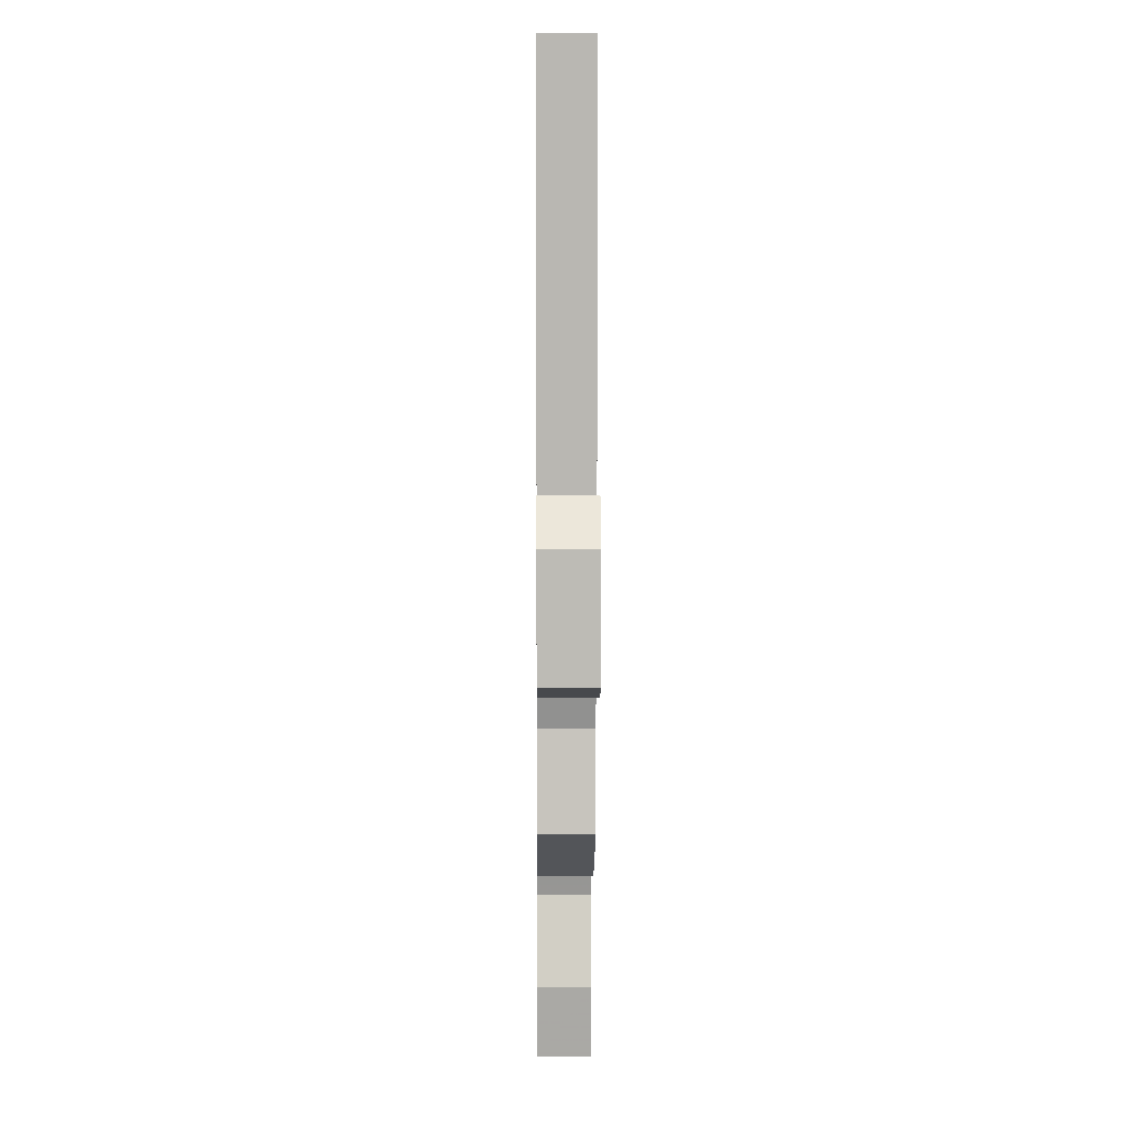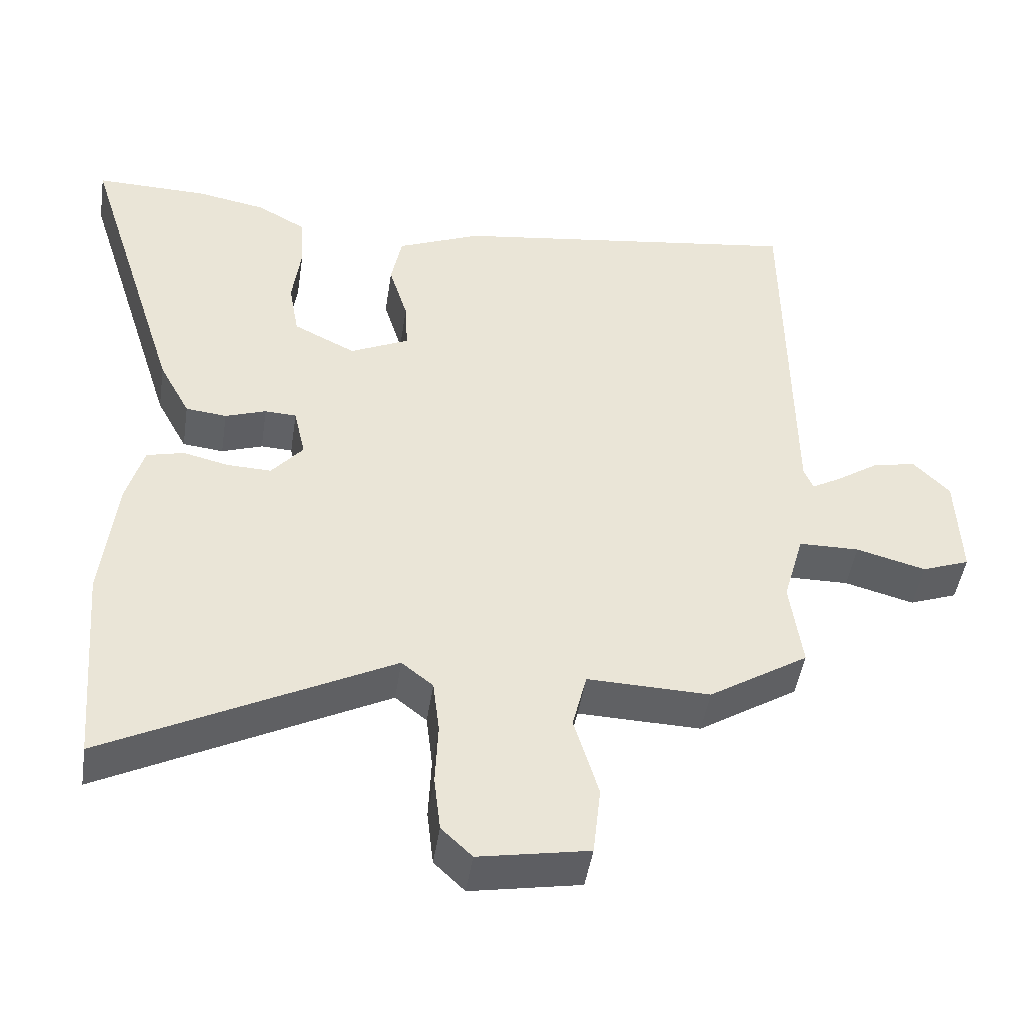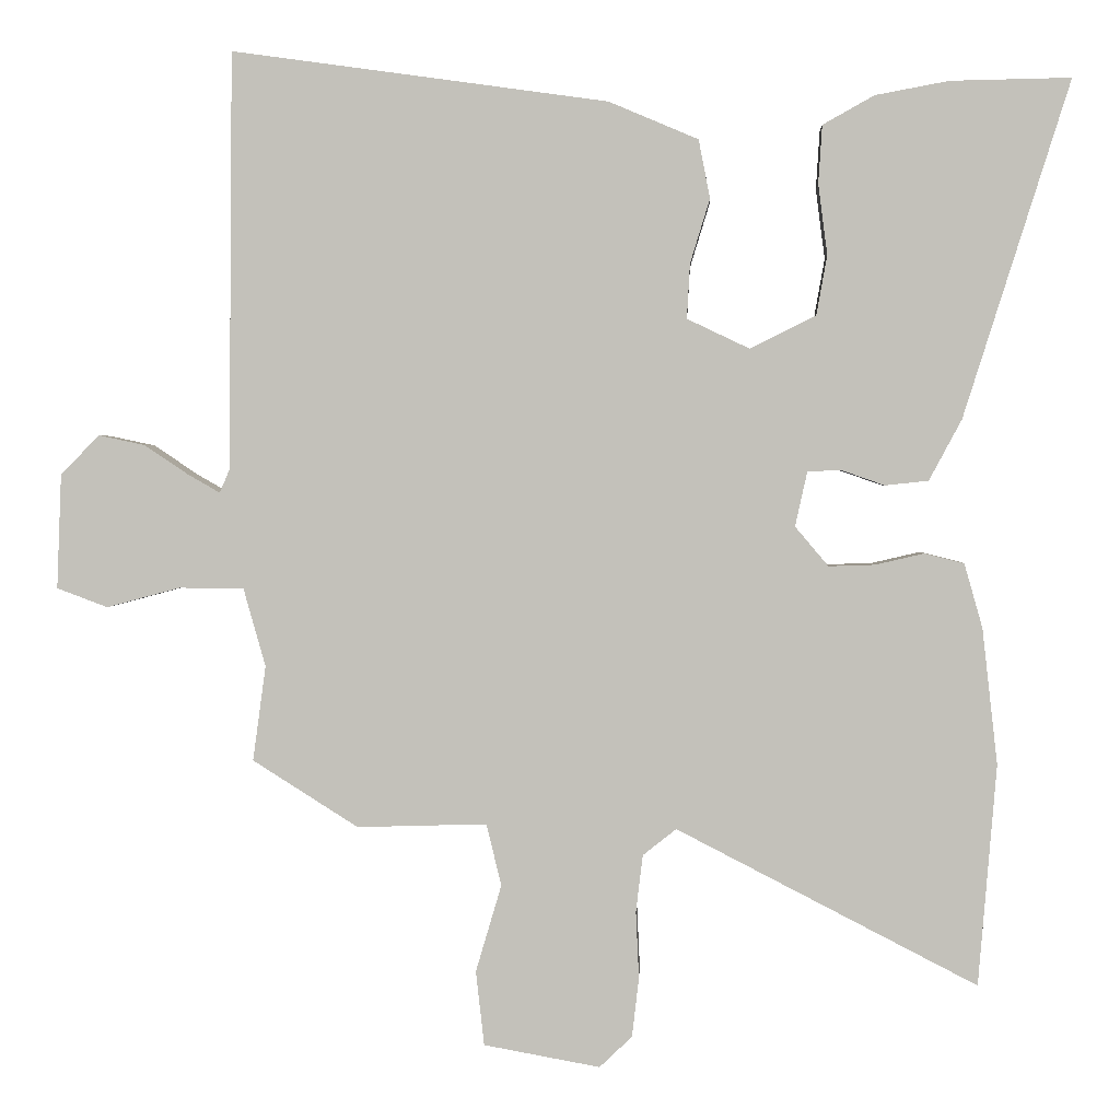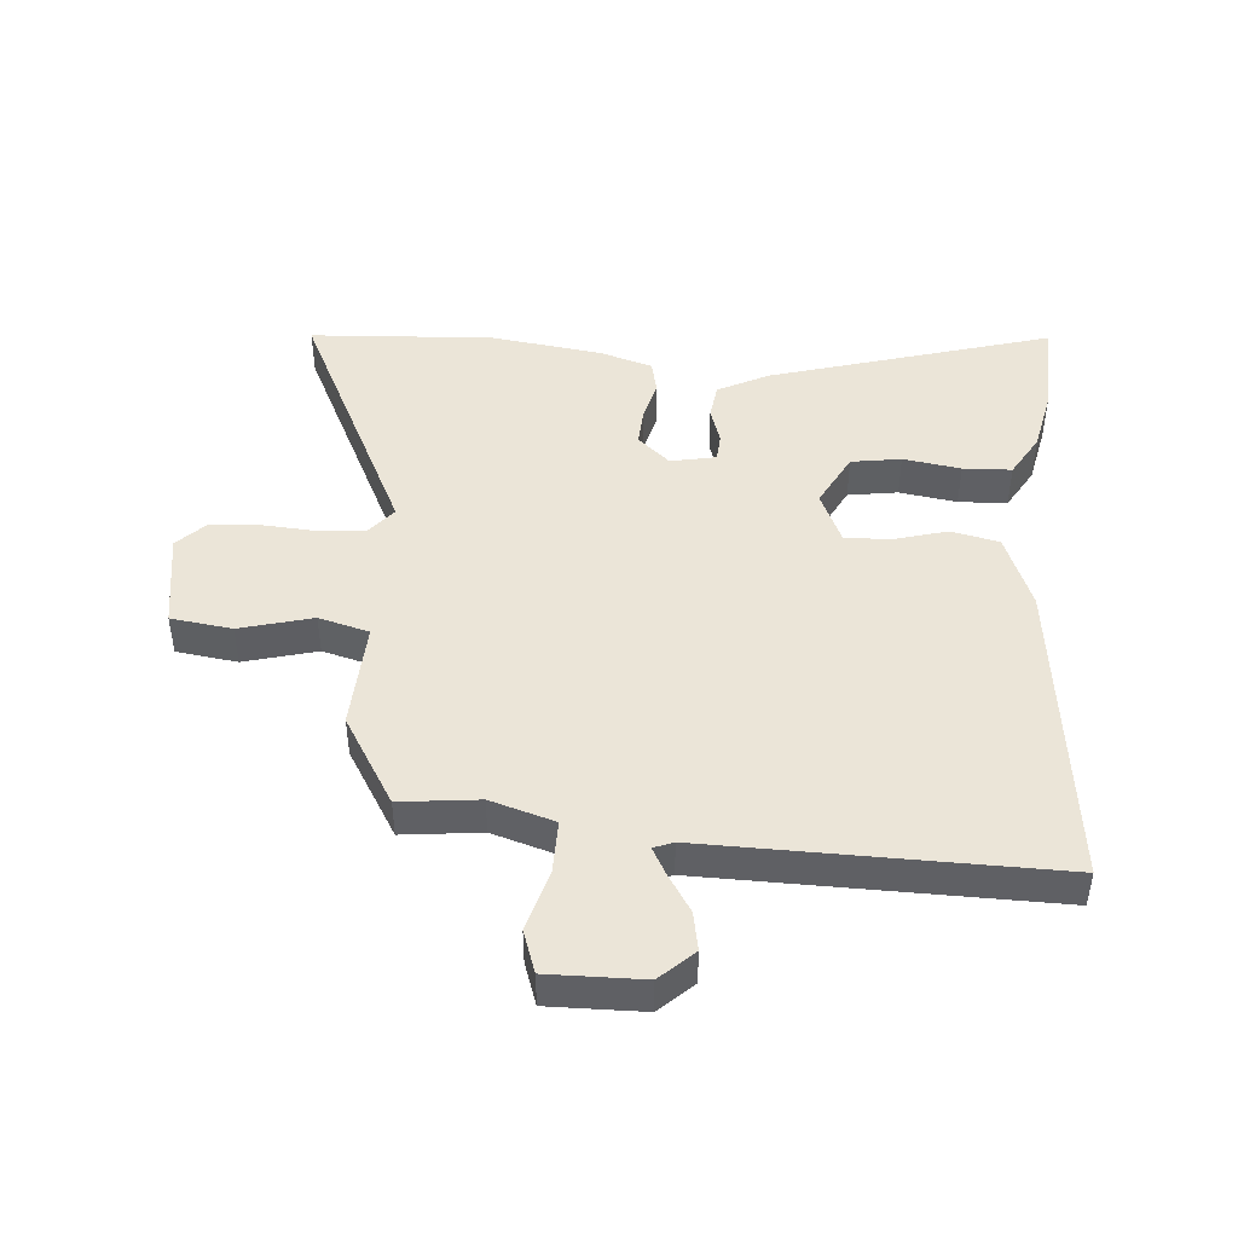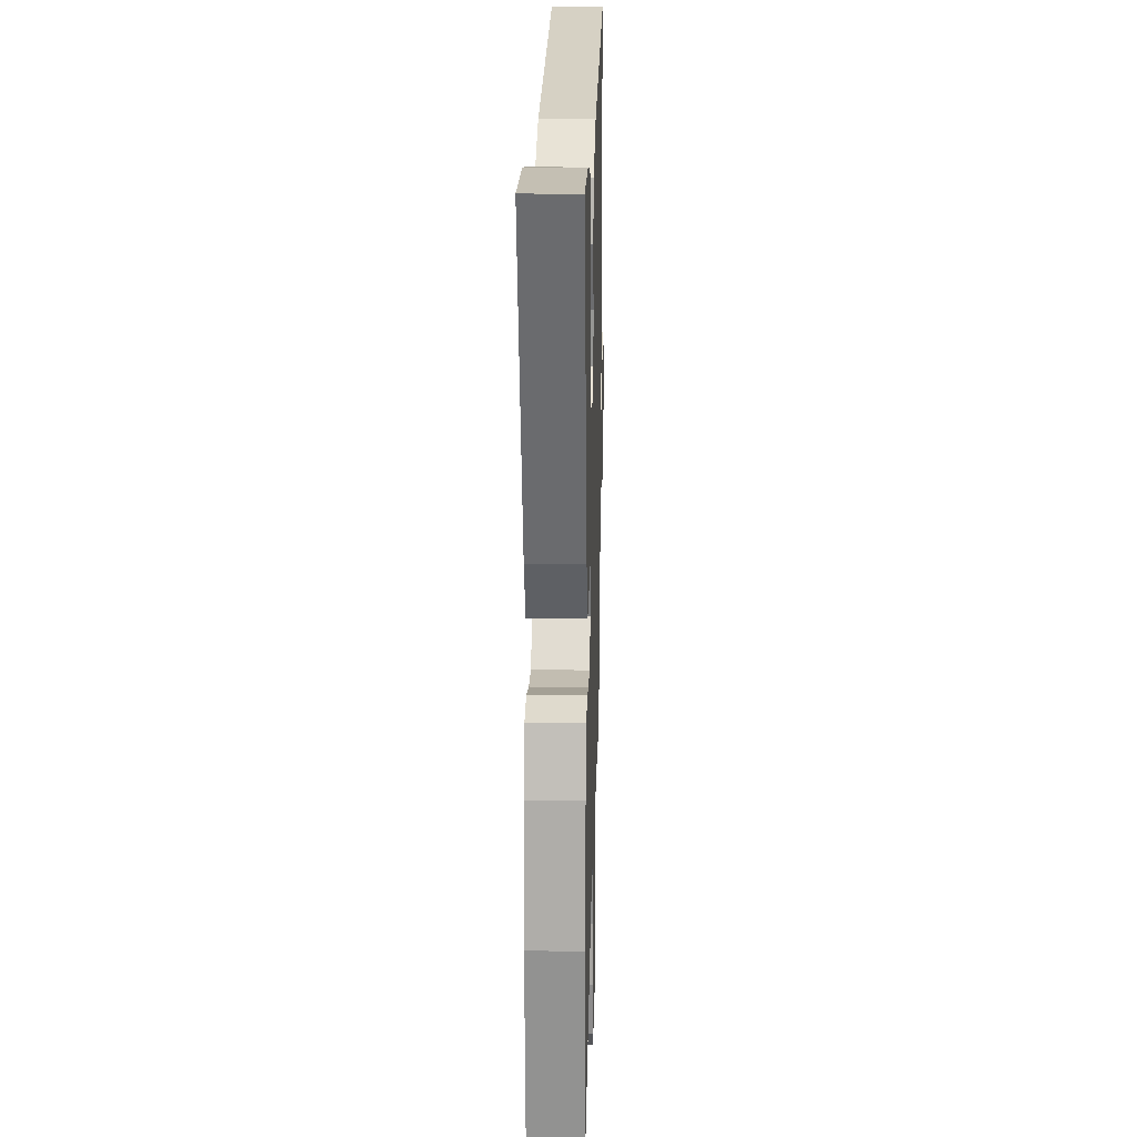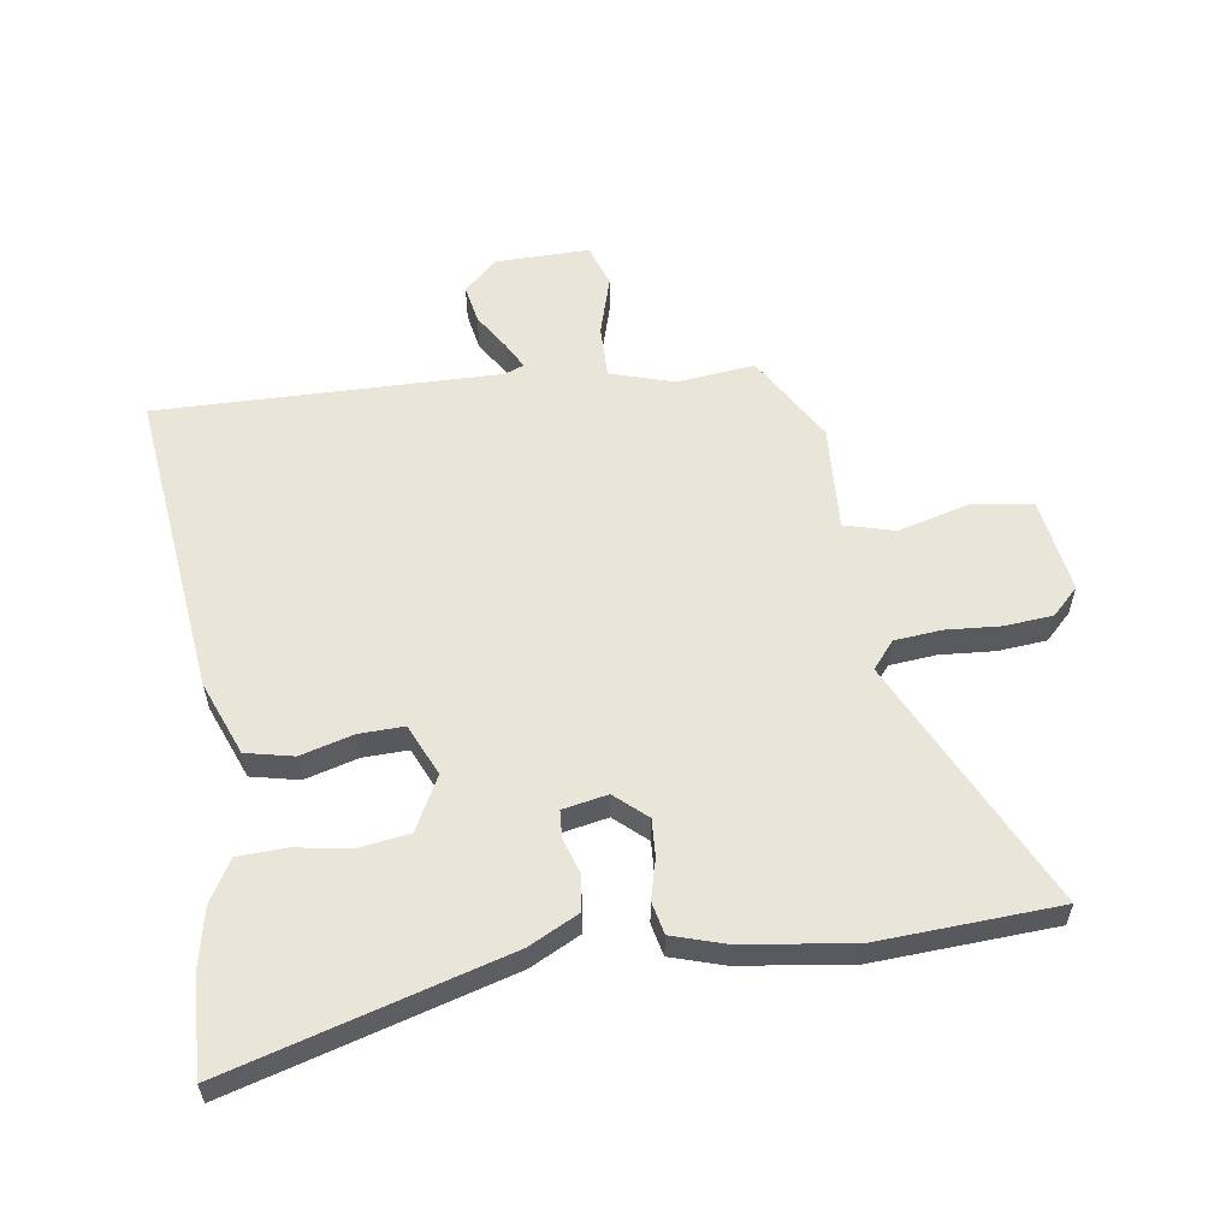
<metadata>
{"format":"obj","ext":"obj","renderer":"f3d","projection":"perspective","resolution":1024,"background":"white","views":[{"elev":8.4,"azim":-90.5,"up":"+Z"},{"elev":-46.5,"azim":171.4,"up":"+Z"},{"elev":1.9,"azim":2.7,"up":"+Z"},{"elev":45.9,"azim":-84.1,"up":"+Y"},{"elev":18.9,"azim":91.6,"up":"+Z"},{"elev":58.1,"azim":83.1,"up":"+Y"}]}
</metadata>
<code>
v -0.497 0.07 0.544
v -0.001 0.07 0.475
v 0.117 0.07 0.425
v 0.132 0.07 0.348
v 0.106 0.07 0.263
v 0.102 0.07 0.191
v 0.184 0.07 0.152
v 0.271 0.07 0.195
v 0.285 0.07 0.274
v 0.273 0.07 0.366
v 0.278 0.07 0.443
v 0.346 0.07 0.481
v 0.443 0.07 0.499
v 0.601 0.07 0.502
v 0.461 0.07 0.059
v 0.418 0.07 -0.021
v 0.361 0.07 -0.027
v 0.304 0.07 -0.007
v 0.26 0.07 -0.009
v 0.244 0.07 -0.081
v 0.288 0.07 -0.133
v 0.349 0.07 -0.131
v 0.413 0.07 -0.116
v 0.465 0.07 -0.129
v 0.489 0.07 -0.214
v 0.509 0.07 -0.393
v 0.485 0.07 -0.684
v 0.089 0.07 -0.48
v 0.045 0.07 -0.515
v 0.036 0.07 -0.59
v 0.04 0.07 -0.678
v 0.031 0.07 -0.756
v -0.012 0.07 -0.797
v -0.165 0.07 -0.769
v -0.176 0.07 -0.671
v -0.142 0.07 -0.556
v -0.162 0.07 -0.475
v -0.333 0.07 -0.48
v -0.472 0.07 -0.392
v -0.455 0.07 -0.267
v -0.484 0.07 -0.164
v -0.569 0.07 -0.163
v -0.666 0.07 -0.189
v -0.733 0.07 -0.164
v -0.727 0.07 -0.013
v -0.676 0.07 0.039
v -0.615 0.07 0.026
v -0.557 0.07 -0.013
v -0.515 0.07 -0.037
v -0.502 0.07 -0.006
v -0.497 0 0.544
v -0.001 0 0.475
v 0.117 0 0.425
v 0.132 0 0.348
v 0.106 0 0.263
v 0.102 0 0.191
v 0.184 0 0.152
v 0.271 0 0.195
v 0.285 0 0.274
v 0.273 0 0.366
v 0.278 0 0.443
v 0.346 0 0.481
v 0.443 0 0.499
v 0.601 0 0.502
v 0.461 0 0.059
v 0.418 0 -0.021
v 0.361 0 -0.027
v 0.304 0 -0.007
v 0.26 0 -0.009
v 0.244 0 -0.081
v 0.288 0 -0.133
v 0.349 0 -0.131
v 0.413 0 -0.116
v 0.465 0 -0.129
v 0.489 0 -0.214
v 0.509 0 -0.393
v 0.485 0 -0.684
v 0.089 0 -0.48
v 0.045 0 -0.515
v 0.036 0 -0.59
v 0.04 0 -0.678
v 0.031 0 -0.756
v -0.012 0 -0.797
v -0.165 0 -0.769
v -0.176 0 -0.671
v -0.142 0 -0.556
v -0.162 0 -0.475
v -0.333 0 -0.48
v -0.472 0 -0.392
v -0.455 0 -0.267
v -0.484 0 -0.164
v -0.569 0 -0.163
v -0.666 0 -0.189
v -0.733 0 -0.164
v -0.727 0 -0.013
v -0.676 0 0.039
v -0.615 0 0.026
v -0.557 0 -0.013
v -0.515 0 -0.037
v -0.502 0 -0.006
f 46 47 48
f 45 46 48
f 44 45 48
f 43 44 48
f 42 43 48
f 41 42 48 49
f 40 41 49 50
f 37 38 39 40
f 34 35 36
f 33 34 36
f 32 33 36
f 31 32 36
f 30 31 36
f 29 30 36 37
f 50 1 2
f 40 50 2
f 37 40 2
f 29 37 2
f 28 29 2
f 26 27 28
f 25 26 28
f 24 25 28
f 23 24 28
f 22 23 28
f 16 17 18
f 15 16 18
f 14 15 18
f 13 14 18
f 12 13 18
f 11 12 18
f 9 10 11
f 9 11 18
f 8 9 18 19
f 2 3 4 5
f 2 5 6
f 28 2 6
f 21 22 28
f 20 21 28
f 19 20 28
f 8 19 28
f 7 8 28
f 6 7 28
f 98 97 96
f 98 96 95
f 98 95 94
f 98 94 93
f 98 93 92
f 99 98 92 91
f 100 99 91 90
f 90 89 88 87
f 86 85 84
f 86 84 83
f 86 83 82
f 86 82 81
f 86 81 80
f 87 86 80 79
f 52 51 100
f 52 100 90
f 52 90 87
f 52 87 79
f 52 79 78
f 78 77 76
f 78 76 75
f 78 75 74
f 78 74 73
f 78 73 72
f 68 67 66
f 68 66 65
f 68 65 64
f 68 64 63
f 68 63 62
f 68 62 61
f 61 60 59
f 68 61 59
f 69 68 59 58
f 55 54 53 52
f 56 55 52
f 56 52 78
f 78 72 71
f 78 71 70
f 78 70 69
f 78 69 58
f 78 58 57
f 78 57 56
f 1 51 52 2
f 2 52 53 3
f 3 53 54 4
f 4 54 55 5
f 5 55 56 6
f 6 56 57 7
f 7 57 58 8
f 8 58 59 9
f 9 59 60 10
f 10 60 61 11
f 11 61 62 12
f 12 62 63 13
f 13 63 64 14
f 14 64 65 15
f 15 65 66 16
f 16 66 67 17
f 17 67 68 18
f 18 68 69 19
f 19 69 70 20
f 20 70 71 21
f 21 71 72 22
f 22 72 73 23
f 23 73 74 24
f 24 74 75 25
f 25 75 76 26
f 26 76 77 27
f 27 77 78 28
f 28 78 79 29
f 29 79 80 30
f 30 80 81 31
f 31 81 82 32
f 32 82 83 33
f 33 83 84 34
f 34 84 85 35
f 35 85 86 36
f 36 86 87 37
f 37 87 88 38
f 38 88 89 39
f 39 89 90 40
f 40 90 91 41
f 41 91 92 42
f 42 92 93 43
f 43 93 94 44
f 44 94 95 45
f 45 95 96 46
f 46 96 97 47
f 47 97 98 48
f 48 98 99 49
f 49 99 100 50
f 50 100 51 1

</code>
